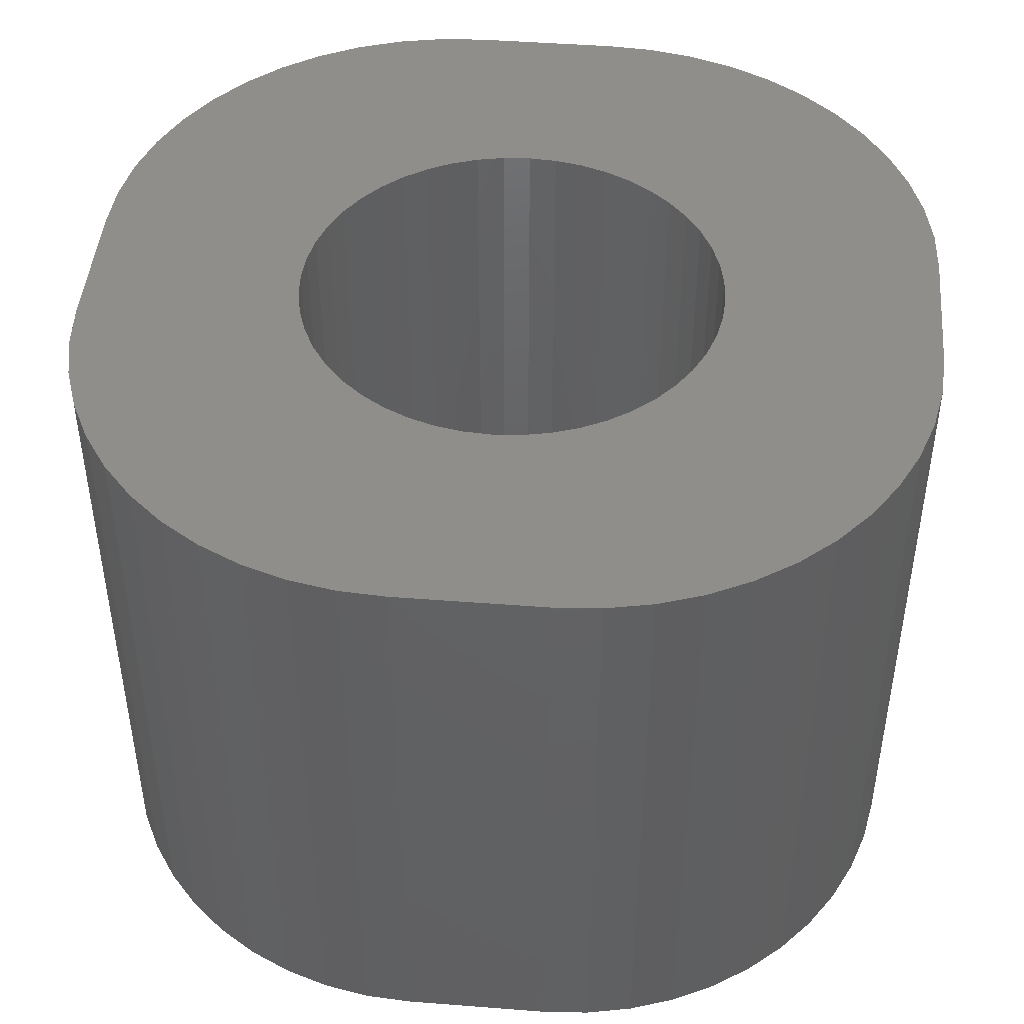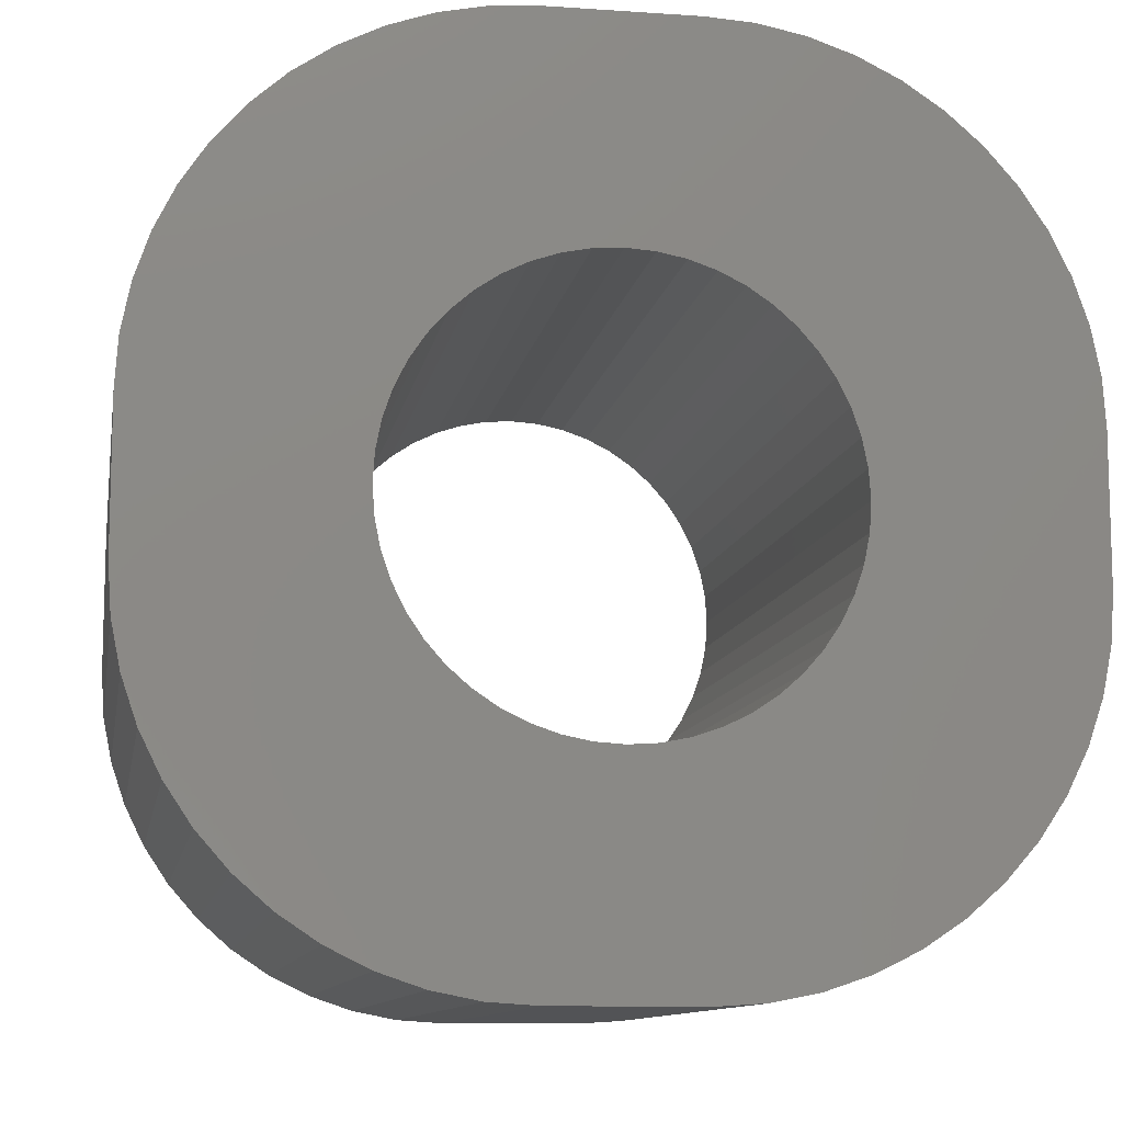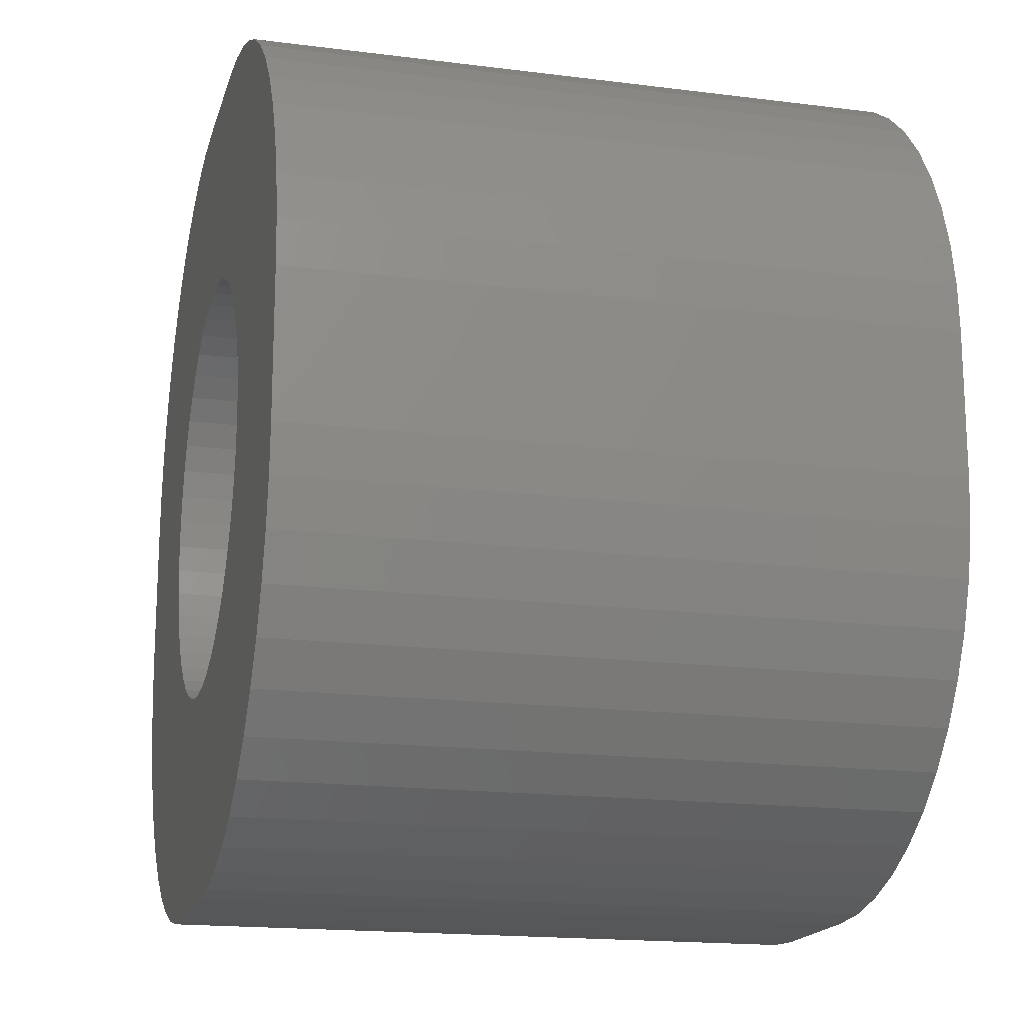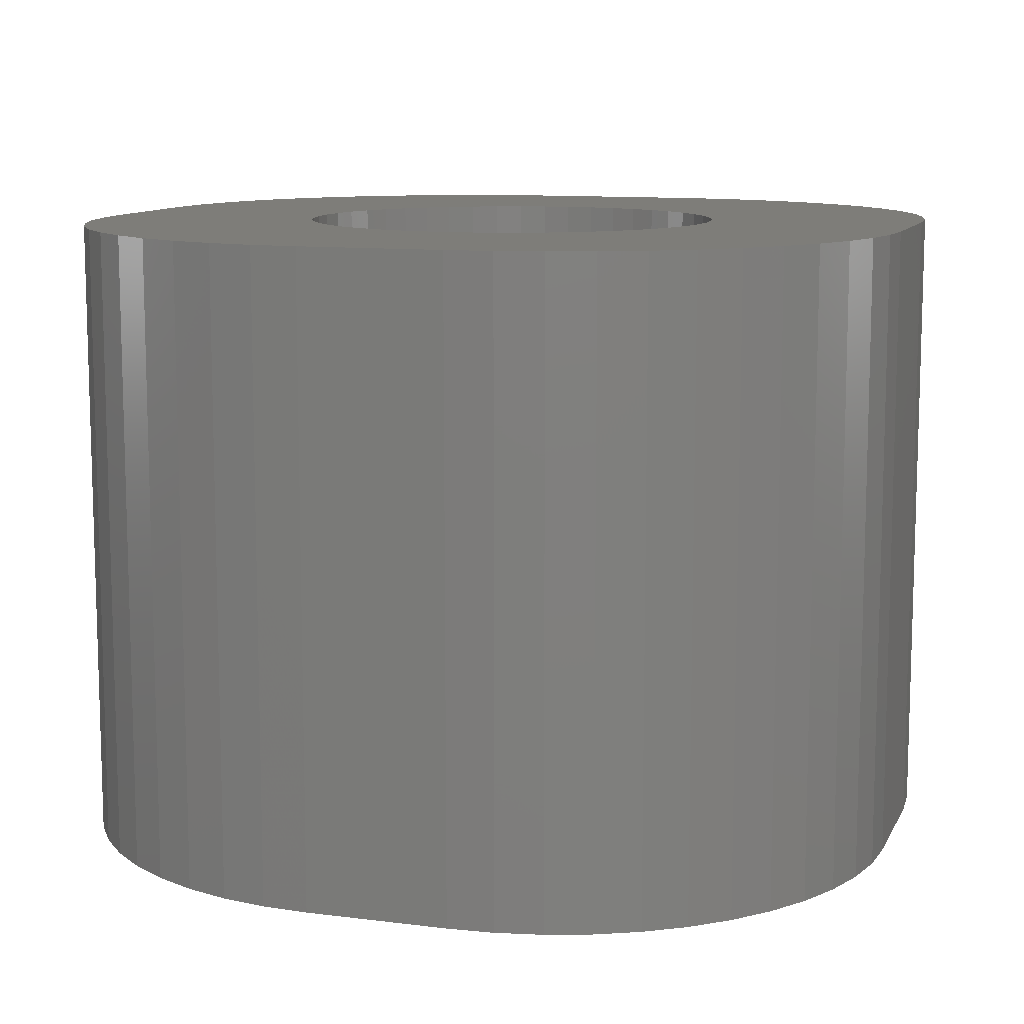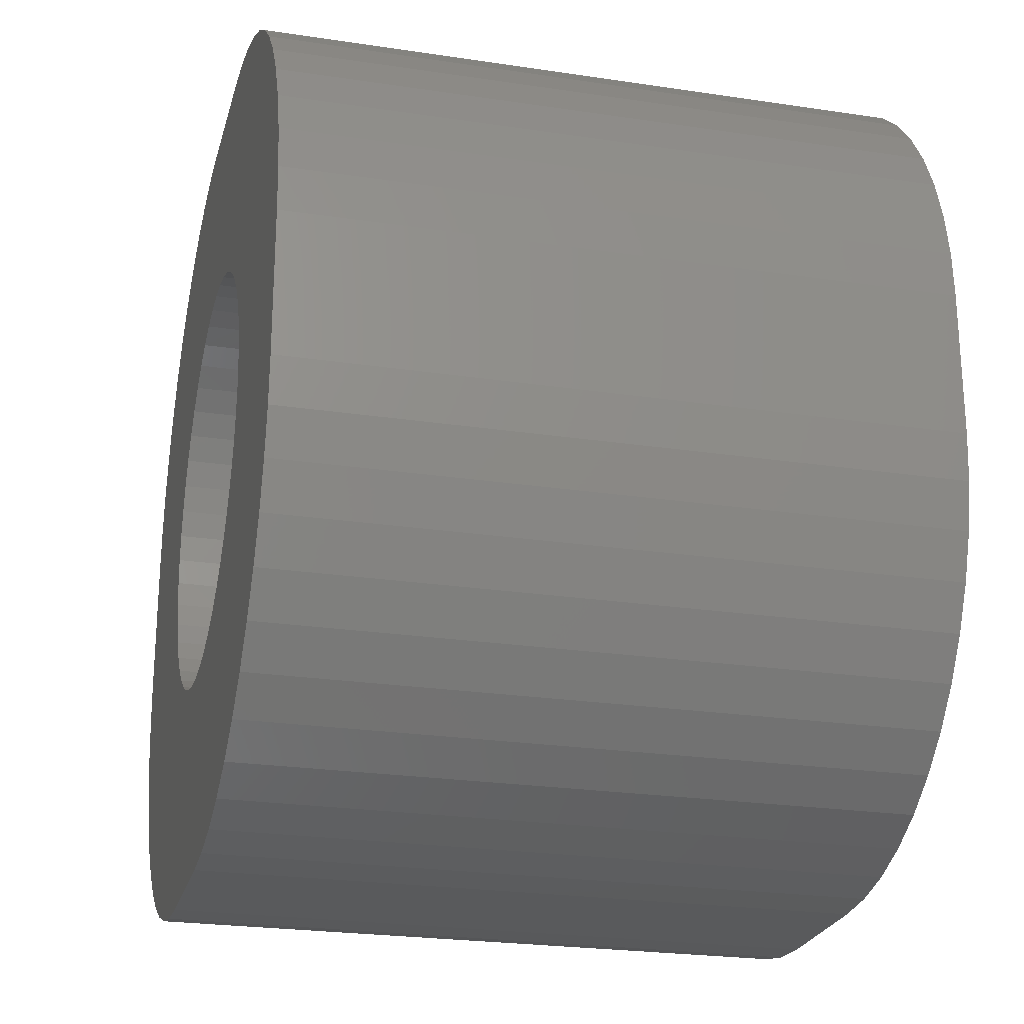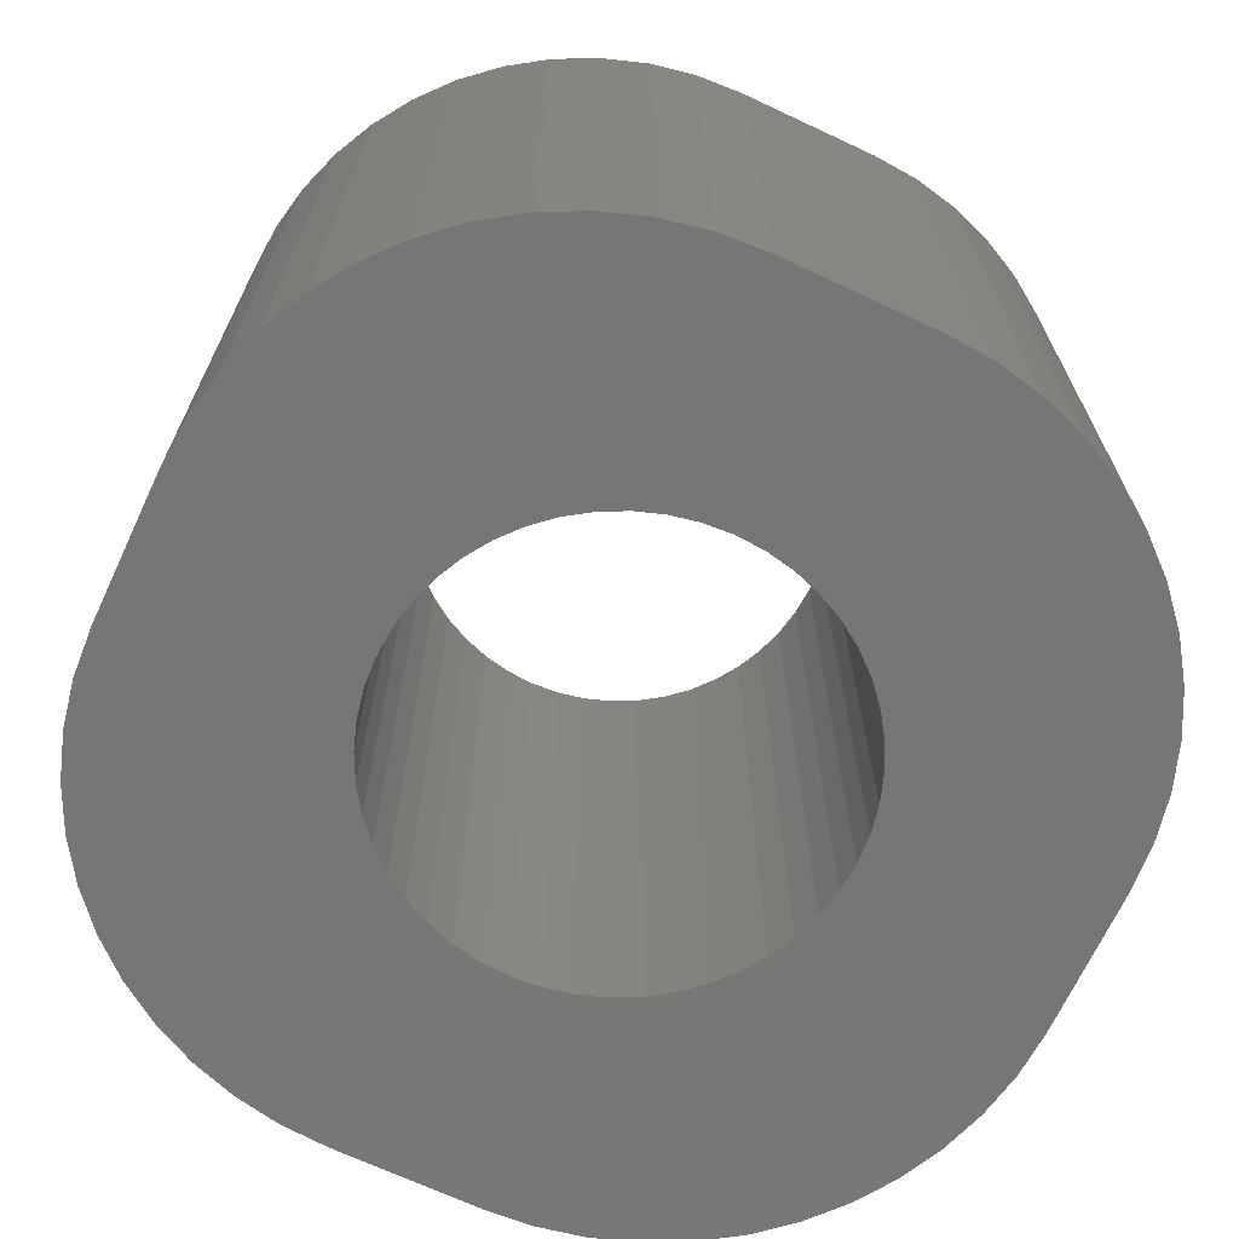
<metadata>
{"format":"stl","ext":"stl","renderer":"f3d","projection":"perspective","resolution":1024,"background":"white","views":[{"elev":45.5,"azim":-84.9,"up":"+Z"},{"elev":-10.7,"azim":-9.7,"up":"+Y"},{"elev":-17.2,"azim":75.7,"up":"+Y"},{"elev":10.7,"azim":17.7,"up":"+Z"},{"elev":-24.0,"azim":75.9,"up":"+Y"},{"elev":-69.0,"azim":-25.1,"up":"+Z"}]}
</metadata>
<code>
# stl→obj: 200 verts, 400 faces
v 9.799 1.665 -9
v 10.42 1.876 0
v 9.799 1.665 0
v 10.42 1.876 -9
v 5.842 13.46 -9
v 5.201 13.33 0
v 5.842 13.46 0
v 5.201 13.33 -9
v 9.158 1.538 -9
v 9.158 1.538 0
v 13.33 9.799 0
v 13.12 10.42 -9
v 13.12 10.42 0
v 13.33 9.799 -9
v 4.582 13.12 -9
v 3.995 12.84 0
v 4.582 13.12 0
v 3.995 12.84 -9
v 1.876 10.42 -9
v 2.165 11.01 0
v 2.165 11.01 -9
v 1.876 10.42 0
v 11.01 12.84 -9
v 10.42 13.12 0
v 11.01 12.84 0
v 10.42 13.12 -9
v 12.84 11.01 0
v 12.47 11.55 -9
v 12.47 11.55 0
v 12.84 11.01 -9
v 12.84 3.995 0
v 13.12 4.582 -9
v 13.12 4.582 0
v 12.84 3.995 -9
v 3.451 12.47 0
v 3.451 12.47 -9
v 2.528 11.55 -9
v 2.959 12.04 0
v 2.959 12.04 -9
v 2.528 11.55 0
v 1.495 8.505 -9
v 1.538 9.158 0
v 1.538 9.158 -9
v 1.495 8.505 0
v 1.495 6.495 -9
v 1.495 6.495 0
v 1.665 5.201 -9
v 1.538 5.842 0
v 1.538 5.842 -9
v 1.665 5.201 0
v 1.665 9.799 -9
v 1.665 9.799 0
v 2.528 3.451 -9
v 2.165 3.995 0
v 2.165 3.995 -9
v 2.528 3.451 0
v 3.995 2.165 -9
v 4.582 1.876 0
v 3.995 2.165 0
v 4.582 1.876 -9
v 2.959 2.959 -9
v 3.451 2.528 0
v 2.959 2.959 0
v 3.451 2.528 -9
v 5.201 1.665 0
v 5.201 1.665 -9
v 12.04 12.04 -9
v 12.04 12.04 0
v 11.55 12.47 0
v 11.55 12.47 -9
v 8.505 13.51 -9
v 6.495 13.51 0
v 8.505 13.51 0
v 6.495 13.51 -9
v 9.799 13.33 -9
v 9.158 13.46 0
v 9.799 13.33 0
v 9.158 13.46 -9
v 13.51 6.495 0
v 13.51 8.505 -9
v 13.51 8.505 0
v 13.51 6.495 -9
v 13.46 9.158 0
v 13.46 9.158 -9
v 11.01 2.165 -9
v 11.55 2.528 0
v 11.01 2.165 0
v 11.55 2.528 -9
v 10.4 8.276 0
v 10.5 7.5 0
v 10.27 8.648 0
v 10.47 7.108 0
v 10.1 9 0
v 10.4 6.724 0
v 13.46 5.842 0
v 9.88 9.326 0
v 10.27 6.352 0
v 9.621 9.621 0
v 13.33 5.201 0
v 10.1 6 0
v 9.326 9.88 0
v 10.47 7.892 0
v 9 10.1 0
v 8.648 10.27 0
v 8.276 10.4 0
v 7.892 10.47 0
v 7.5 10.5 0
v 7.108 10.47 0
v 6.724 10.4 0
v 6.352 10.27 0
v 6 10.1 0
v 5.674 9.88 0
v 5.379 9.621 0
v 5.12 9.326 0
v 4.902 9 0
v 9.88 5.674 0
v 12.47 3.451 0
v 9.621 5.379 0
v 12.04 2.959 0
v 9.326 5.12 0
v 9 4.902 0
v 8.648 4.728 0
v 8.276 4.602 0
v 8.505 1.495 0
v 7.892 4.526 0
v 7.5 4.5 0
v 6.495 1.495 0
v 7.108 4.526 0
v 6.724 4.602 0
v 5.842 1.538 0
v 6.352 4.728 0
v 6 4.902 0
v 5.674 5.12 0
v 5.379 5.379 0
v 5.12 5.674 0
v 4.902 6 0
v 4.728 6.352 0
v 4.602 6.724 0
v 4.526 7.108 0
v 4.5 7.5 0
v 4.728 8.648 0
v 4.602 8.276 0
v 4.526 7.892 0
v 1.876 4.582 0
v 10.4 6.724 -9
v 13.46 5.842 -9
v 10.5 7.5 -9
v 10.27 6.352 -9
v 13.33 5.201 -9
v 10.47 7.892 -9
v 10.1 6 -9
v 10.4 8.276 -9
v 9.88 5.674 -9
v 12.47 3.451 -9
v 10.27 8.648 -9
v 9.621 5.379 -9
v 12.04 2.959 -9
v 10.1 9 -9
v 9.326 5.12 -9
v 10.47 7.108 -9
v 9 4.902 -9
v 8.648 4.728 -9
v 8.276 4.602 -9
v 8.505 1.495 -9
v 7.892 4.526 -9
v 7.5 4.5 -9
v 6.495 1.495 -9
v 7.108 4.526 -9
v 6.724 4.602 -9
v 5.842 1.538 -9
v 6.352 4.728 -9
v 6 4.902 -9
v 5.674 5.12 -9
v 5.379 5.379 -9
v 5.12 5.674 -9
v 4.902 6 -9
v 9.88 9.326 -9
v 9.621 9.621 -9
v 9.326 9.88 -9
v 9 10.1 -9
v 8.648 10.27 -9
v 8.276 10.4 -9
v 7.892 10.47 -9
v 7.5 10.5 -9
v 7.108 10.47 -9
v 6.724 10.4 -9
v 6.352 10.27 -9
v 6 10.1 -9
v 5.674 9.88 -9
v 5.379 9.621 -9
v 5.12 9.326 -9
v 4.902 9 -9
v 4.728 8.648 -9
v 4.602 8.276 -9
v 4.526 7.892 -9
v 4.5 7.5 -9
v 1.876 4.582 -9
v 4.728 6.352 -9
v 4.602 6.724 -9
v 4.526 7.108 -9
f 1 2 3
f 2 1 4
f 5 6 7
f 6 5 8
f 9 3 10
f 3 9 1
f 11 12 13
f 12 11 14
f 15 16 17
f 16 15 18
f 19 20 21
f 20 19 22
f 23 24 25
f 24 23 26
f 27 28 29
f 28 27 30
f 31 32 33
f 32 31 34
f 18 35 16
f 35 18 36
f 37 38 39
f 38 37 40
f 41 42 43
f 42 41 44
f 45 44 41
f 44 45 46
f 47 48 49
f 48 47 50
f 51 22 19
f 22 51 52
f 53 54 55
f 54 53 56
f 57 58 59
f 58 57 60
f 61 62 63
f 62 61 64
f 60 65 58
f 65 60 66
f 29 67 68
f 67 29 28
f 67 69 68
f 69 67 70
f 71 72 73
f 72 71 74
f 75 76 77
f 76 75 78
f 79 80 81
f 80 79 82
f 83 14 11
f 14 83 84
f 85 86 87
f 86 85 88
f 36 38 35
f 38 36 39
f 89 81 83
f 81 90 79
f 91 83 11
f 92 79 90
f 93 11 13
f 94 79 92
f 93 13 27
f 79 94 95
f 96 27 29
f 97 95 94
f 98 29 68
f 95 97 99
f 98 68 69
f 100 99 97
f 101 69 25
f 99 100 33
f 33 100 31
f 81 102 90
f 103 25 24
f 81 89 102
f 83 91 89
f 11 93 91
f 27 96 93
f 103 24 77
f 29 98 96
f 69 101 98
f 104 77 76
f 25 103 101
f 77 104 103
f 105 76 73
f 76 105 104
f 73 106 105
f 73 107 106
f 72 107 73
f 107 72 108
f 108 72 109
f 7 109 72
f 109 7 110
f 6 110 7
f 110 6 111
f 17 111 6
f 16 111 17
f 111 16 112
f 35 112 16
f 112 35 113
f 38 113 35
f 40 113 38
f 113 40 114
f 20 114 40
f 114 20 115
f 116 31 100
f 31 116 117
f 118 117 116
f 117 118 119
f 119 118 86
f 120 86 118
f 86 120 87
f 121 87 120
f 87 121 2
f 2 121 3
f 122 3 121
f 3 122 10
f 123 10 122
f 10 123 124
f 125 124 123
f 126 124 125
f 127 126 128
f 127 128 129
f 126 127 124
f 130 129 131
f 65 131 132
f 129 130 127
f 59 132 133
f 62 133 134
f 131 65 130
f 56 134 135
f 54 135 136
f 50 136 137
f 48 137 138
f 132 58 65
f 46 138 139
f 46 139 140
f 22 115 20
f 46 140 44
f 52 115 22
f 138 46 48
f 115 52 141
f 132 59 58
f 42 141 52
f 133 62 59
f 141 42 142
f 134 63 62
f 44 142 42
f 134 56 63
f 142 44 143
f 135 54 56
f 143 44 140
f 136 144 54
f 136 50 144
f 137 48 50
f 145 82 146
f 82 147 80
f 148 146 149
f 150 80 147
f 151 149 32
f 152 80 150
f 151 32 34
f 80 152 84
f 153 34 154
f 155 84 152
f 156 154 157
f 84 155 14
f 156 157 88
f 158 14 155
f 159 88 85
f 14 158 12
f 12 158 30
f 82 160 147
f 161 85 4
f 82 145 160
f 146 148 145
f 149 151 148
f 34 153 151
f 161 4 1
f 154 156 153
f 88 159 156
f 162 1 9
f 85 161 159
f 1 162 161
f 163 9 164
f 9 163 162
f 164 165 163
f 164 166 165
f 167 166 164
f 166 167 168
f 168 167 169
f 170 169 167
f 169 170 171
f 66 171 170
f 171 66 172
f 60 172 66
f 57 172 60
f 172 57 173
f 64 173 57
f 173 64 174
f 61 174 64
f 53 174 61
f 174 53 175
f 55 175 53
f 175 55 176
f 177 30 158
f 30 177 28
f 178 28 177
f 28 178 67
f 67 178 70
f 179 70 178
f 70 179 23
f 180 23 179
f 23 180 26
f 26 180 75
f 181 75 180
f 75 181 78
f 182 78 181
f 78 182 71
f 183 71 182
f 184 71 183
f 74 184 185
f 74 185 186
f 184 74 71
f 5 186 187
f 8 187 188
f 186 5 74
f 18 188 189
f 36 189 190
f 187 8 5
f 37 190 191
f 21 191 192
f 51 192 193
f 43 193 194
f 188 15 8
f 41 194 195
f 41 195 196
f 197 176 55
f 41 196 45
f 47 176 197
f 194 41 43
f 176 47 198
f 188 18 15
f 49 198 47
f 189 36 18
f 198 49 199
f 190 39 36
f 45 199 49
f 190 37 39
f 199 45 200
f 191 21 37
f 200 45 196
f 192 19 21
f 192 51 19
f 193 43 51
f 49 46 45
f 46 49 48
f 197 50 47
f 50 197 144
f 55 144 197
f 144 55 54
f 64 59 62
f 59 64 57
f 66 130 65
f 130 66 170
f 164 10 124
f 10 164 9
f 170 127 130
f 127 170 167
f 167 124 127
f 124 167 164
f 74 7 72
f 7 74 5
f 78 73 76
f 73 78 71
f 26 77 24
f 77 26 75
f 99 146 95
f 146 99 149
f 95 82 79
f 82 95 146
f 81 84 83
f 84 81 80
f 33 149 99
f 149 33 32
f 119 154 117
f 154 119 157
f 88 119 86
f 119 88 157
f 4 87 2
f 87 4 85
f 8 17 6
f 17 8 15
f 21 40 37
f 40 21 20
f 43 52 51
f 52 43 42
f 61 56 53
f 56 61 63
f 13 30 27
f 30 13 12
f 70 25 69
f 25 70 23
f 117 34 31
f 34 117 154
f 180 101 103
f 101 180 179
f 143 194 142
f 194 143 195
f 145 92 160
f 92 145 94
f 168 129 128
f 129 168 169
f 188 110 111
f 110 188 187
f 142 193 141
f 193 142 194
f 156 116 153
f 116 156 118
f 155 93 158
f 93 155 91
f 150 89 152
f 89 150 102
f 158 96 177
f 96 158 93
f 179 98 101
f 98 179 178
f 182 104 105
f 104 182 181
f 185 107 108
f 107 185 184
f 115 191 114
f 191 115 192
f 186 108 109
f 108 186 185
f 114 190 113
f 190 114 191
f 147 102 150
f 102 147 90
f 163 125 123
f 125 163 165
f 148 94 145
f 94 148 97
f 166 128 126
f 128 166 168
f 172 133 132
f 133 172 173
f 138 200 139
f 200 138 199
f 173 134 133
f 134 173 174
f 152 91 155
f 91 152 89
f 177 98 178
f 98 177 96
f 181 103 104
f 103 181 180
f 183 105 106
f 105 183 182
f 184 106 107
f 106 184 183
f 139 196 140
f 196 139 200
f 141 192 115
f 192 141 193
f 187 109 110
f 109 187 186
f 190 112 113
f 112 190 189
f 189 111 112
f 111 189 188
f 160 90 147
f 90 160 92
f 153 100 151
f 100 153 116
f 151 97 148
f 97 151 100
f 162 123 122
f 123 162 163
f 159 121 120
f 121 159 161
f 165 126 125
f 126 165 166
f 171 132 131
f 132 171 172
f 137 199 138
f 199 137 198
f 135 176 136
f 176 135 175
f 140 195 143
f 195 140 196
f 161 122 121
f 122 161 162
f 156 120 118
f 120 156 159
f 169 131 129
f 131 169 171
f 136 198 137
f 198 136 176
f 134 175 135
f 175 134 174

</code>
